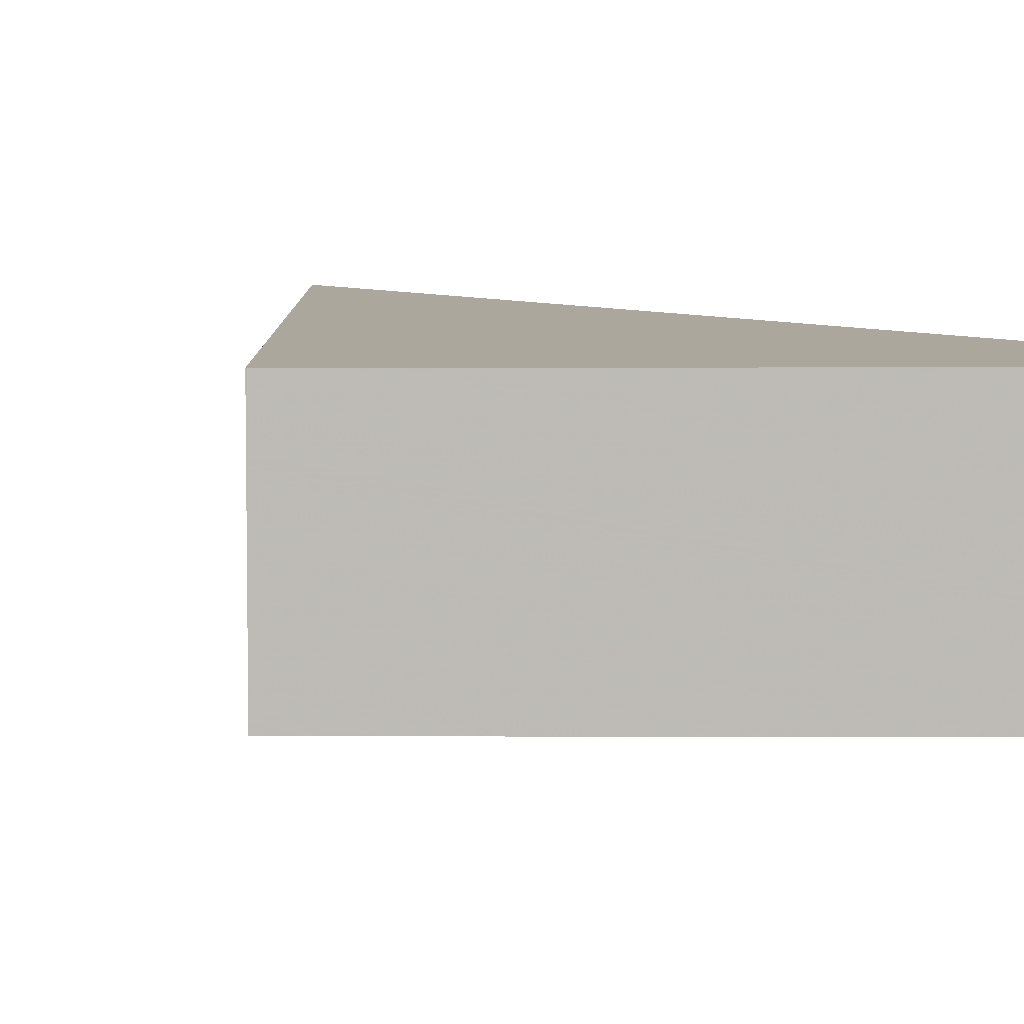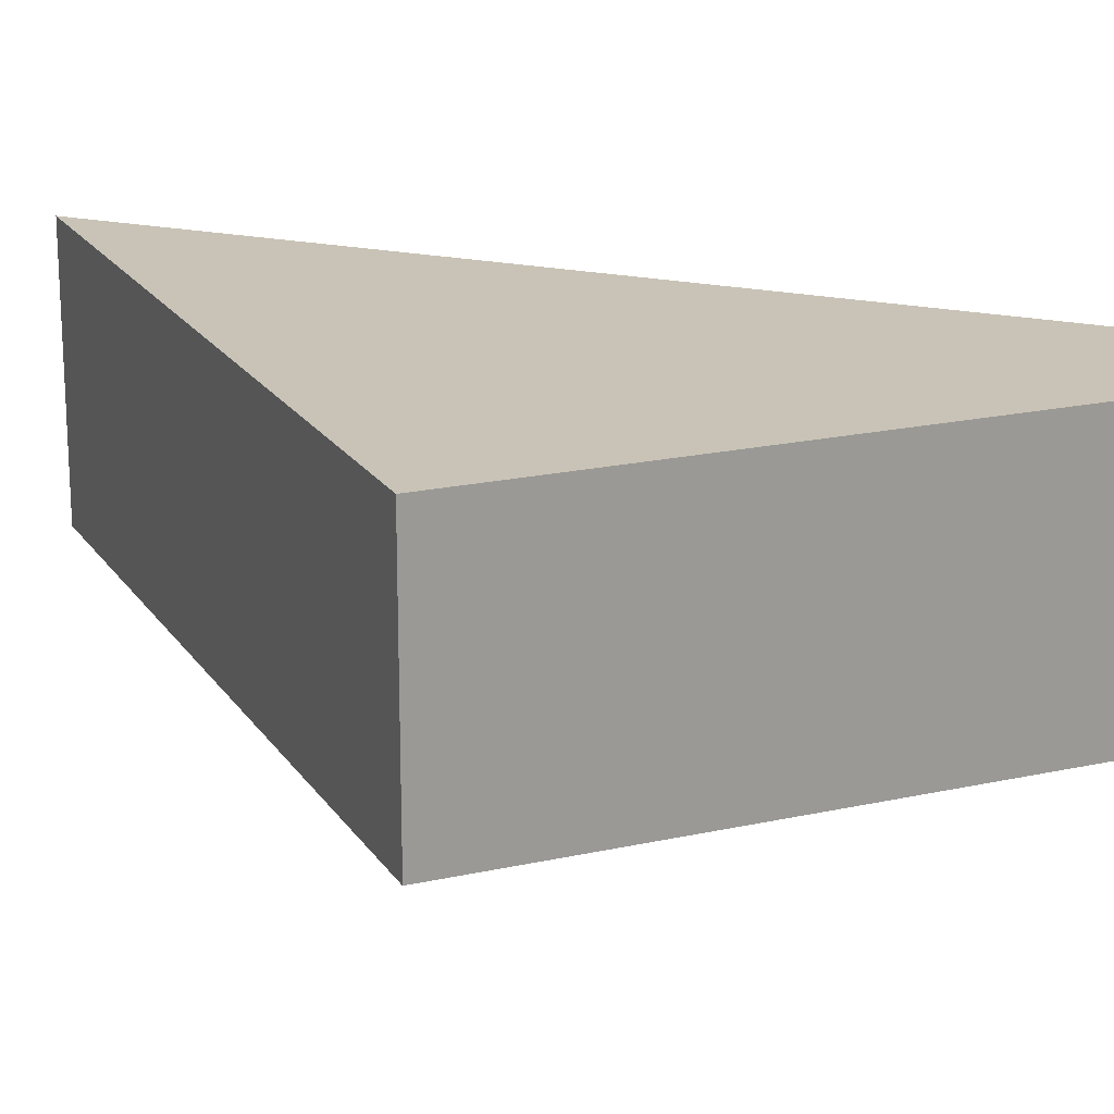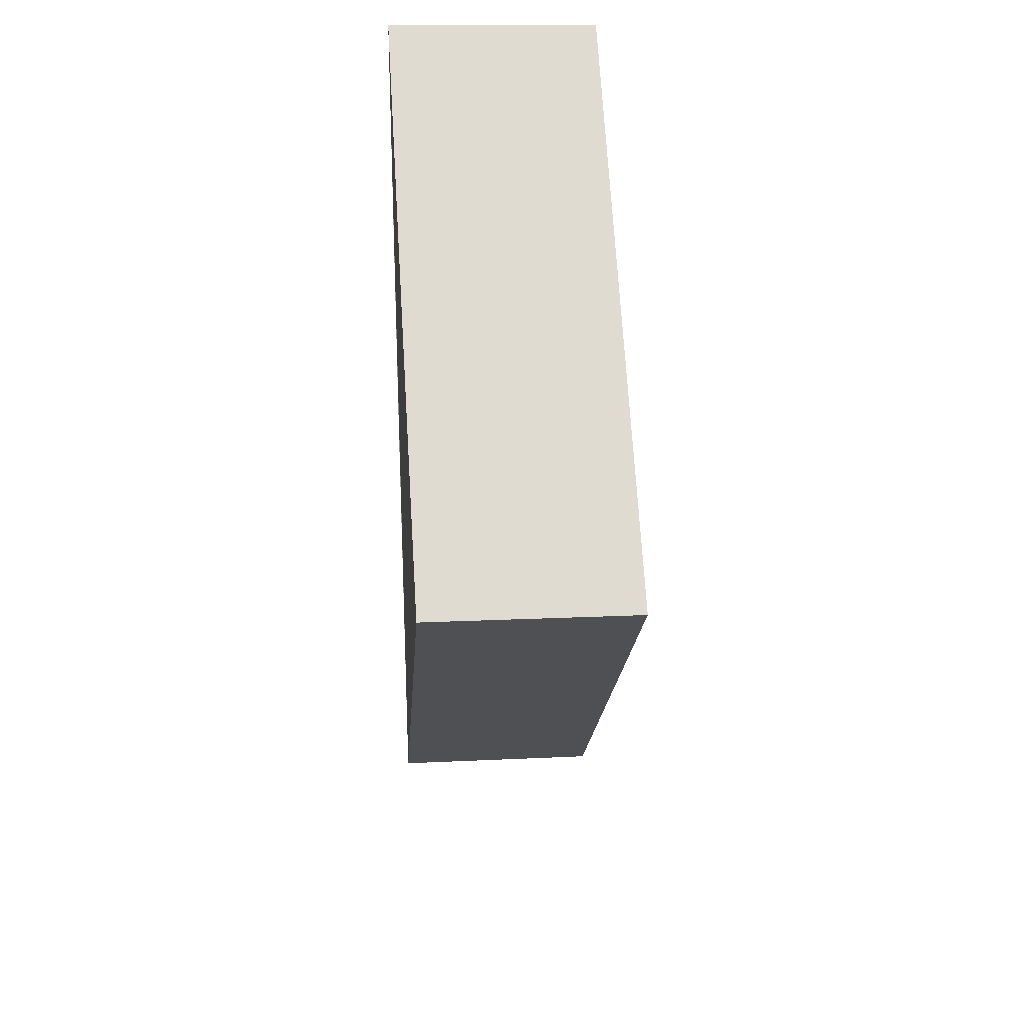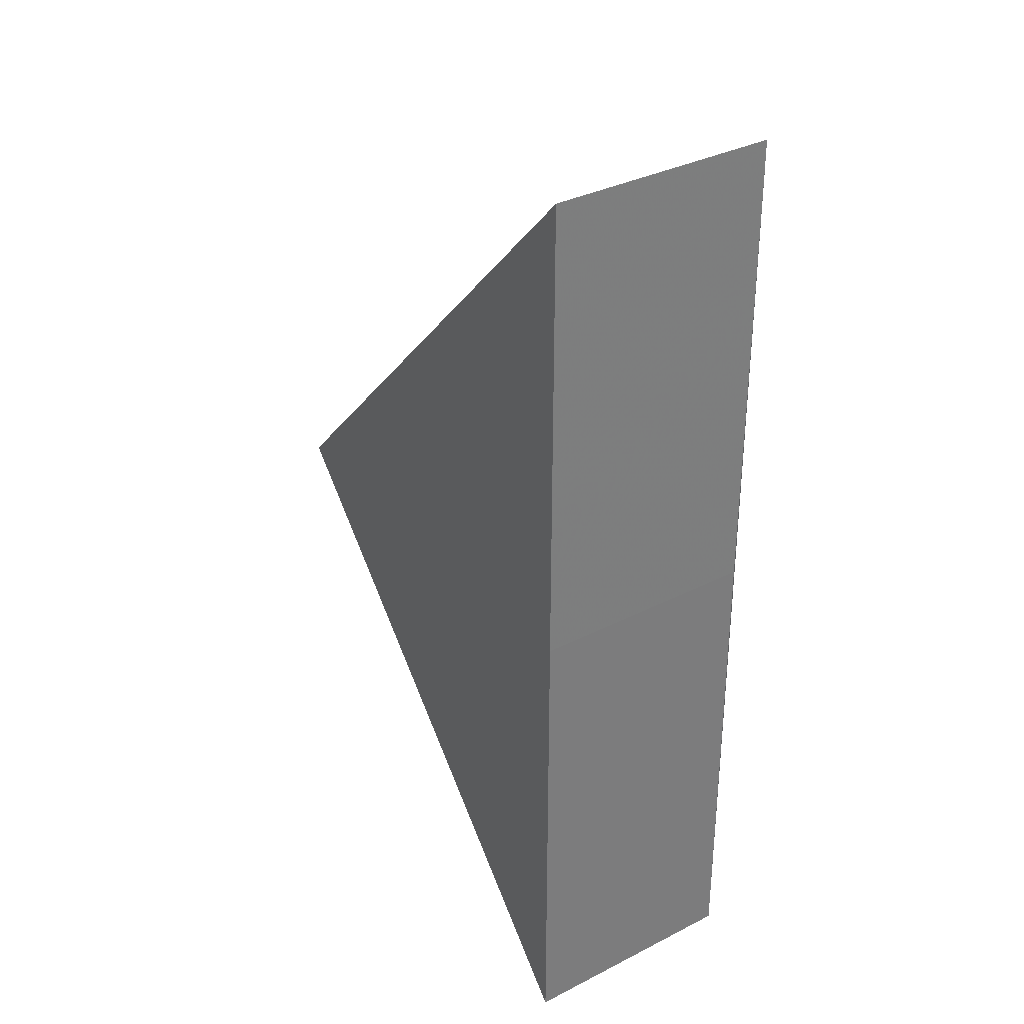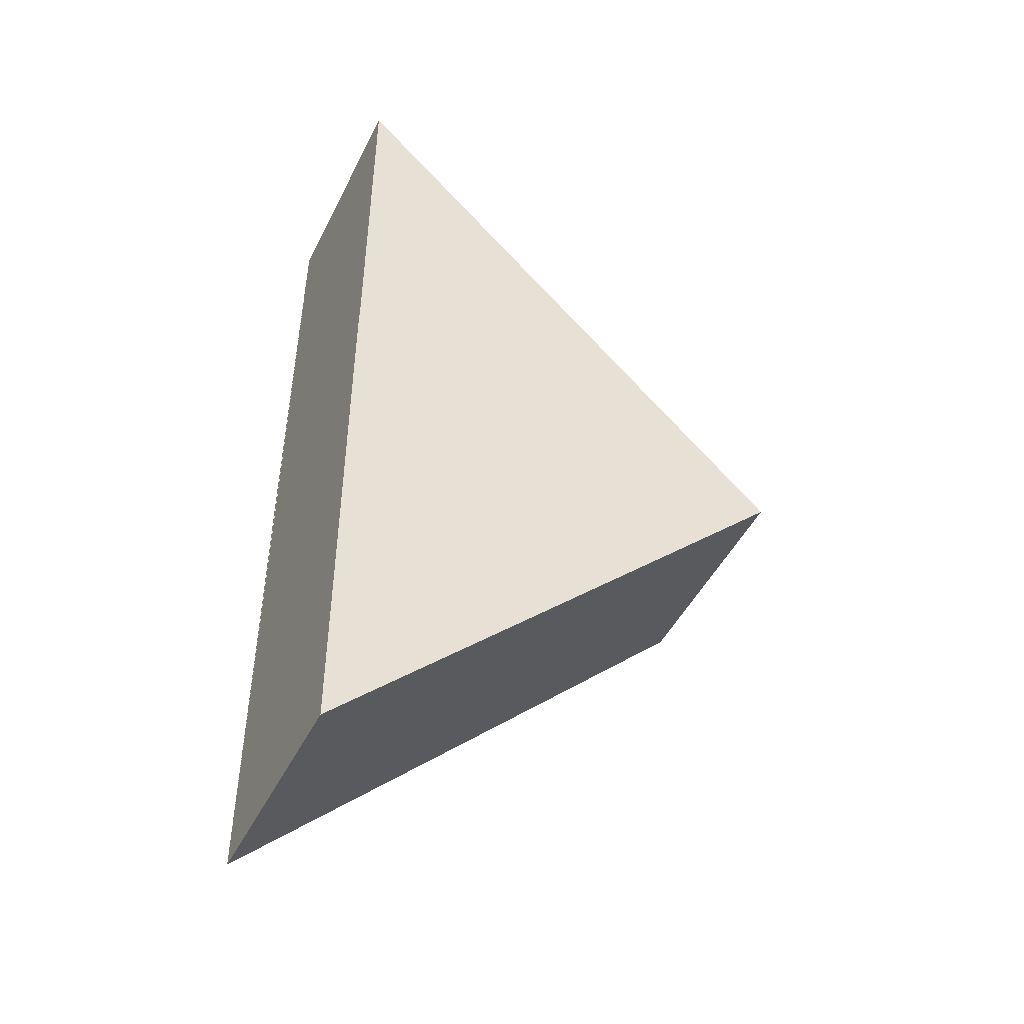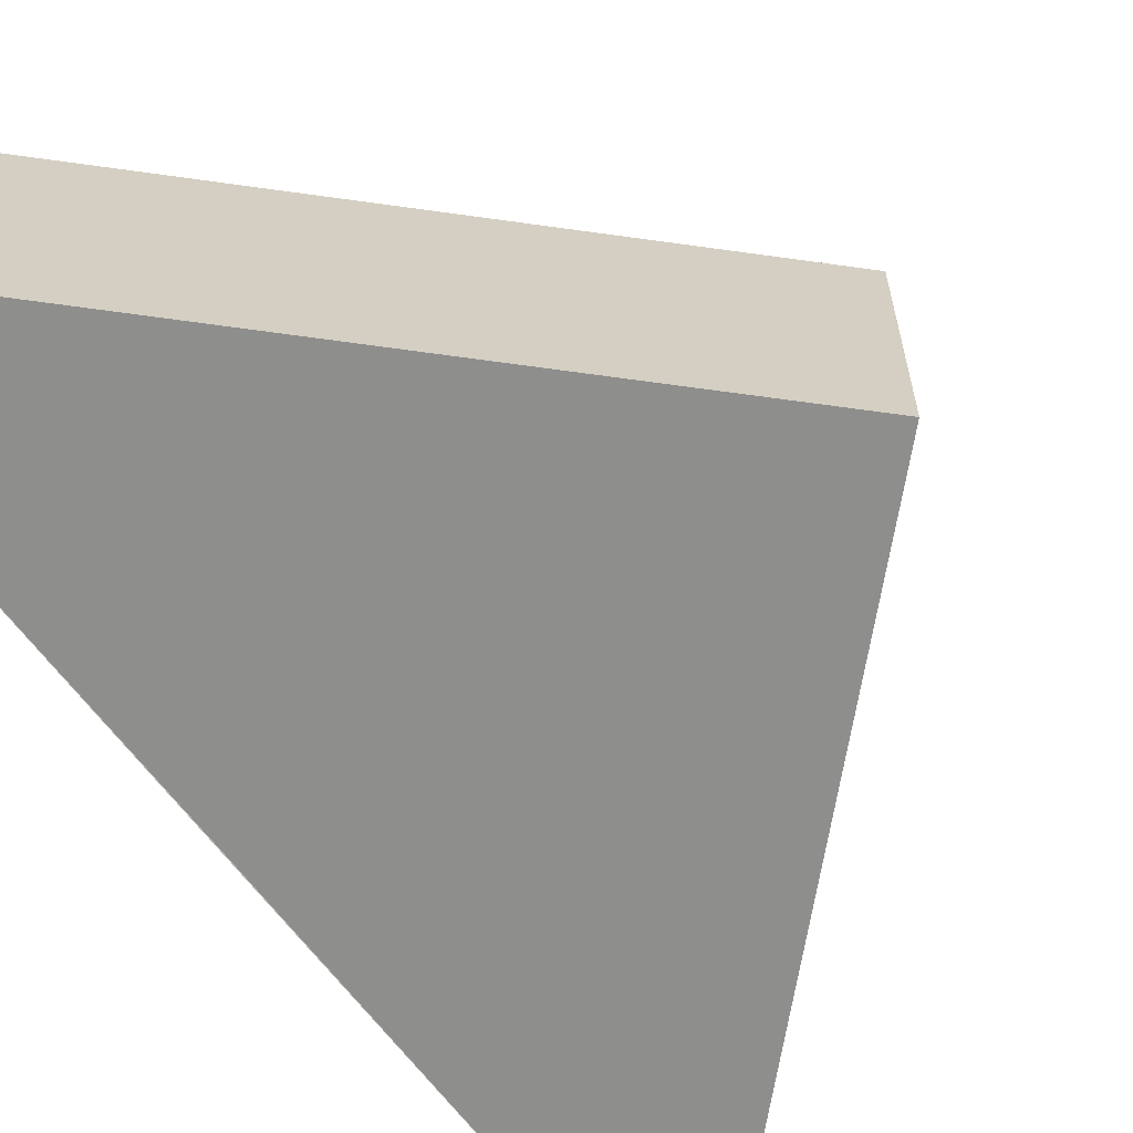
<metadata>
{"format":"obj","ext":"obj","renderer":"f3d","projection":"perspective","resolution":1024,"background":"white","views":[{"elev":8.1,"azim":135.1,"up":"+Z"},{"elev":19.3,"azim":111.7,"up":"+Z"},{"elev":25.7,"azim":85.0,"up":"+Y"},{"elev":32.7,"azim":-123.1,"up":"+Y"},{"elev":-47.7,"azim":-25.7,"up":"+Y"},{"elev":-64.8,"azim":36.9,"up":"+Z"}]}
</metadata>
<code>
o 598
v 2227 1865 7.243
v 2227 1865 7.238
v 2227 1865 7.238
v 2227 1865 7.243
v 2227 1865 7.243
v 2227 1865 7.238
v 2227 1865 7.238
v 2227 1865 7.243
v 2227 1865 7.238
v 2227 1865 7.243
v 2227 1865 7.238
v 2227 1865 7.243
v 2227 1865 7.238
v 2227 1865 7.243
v 2227 1865 7.238
v 2227 1865 7.238
v 2227 1865 7.243
v 2227 1865 7.243
v 2227 1865 7.238
v 2227 1865 7.243
f 1 2 3
f 3 4 5
f 3 6 7
f 8 9 7
f 10 11 2
f 2 12 10
f 13 10 14
f 14 15 16
f 14 17 18
f 19 20 18

</code>
